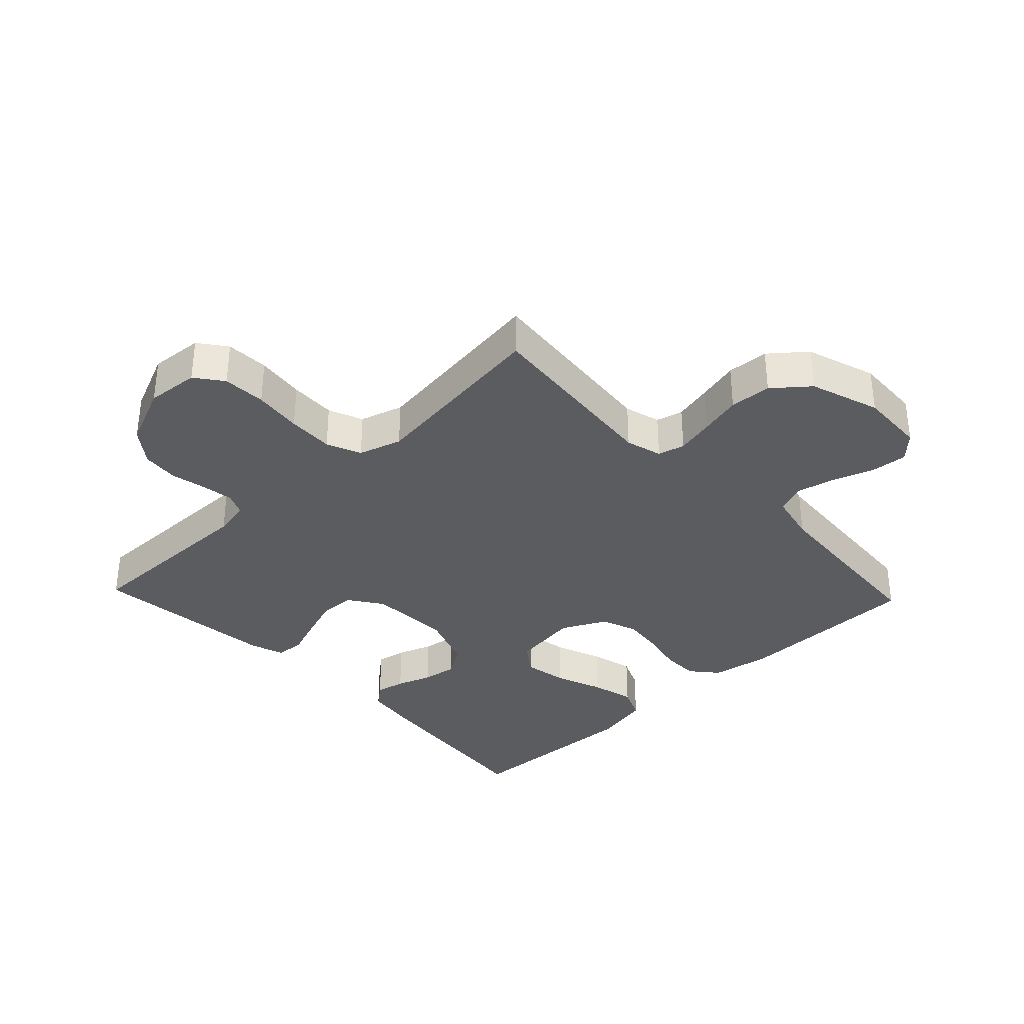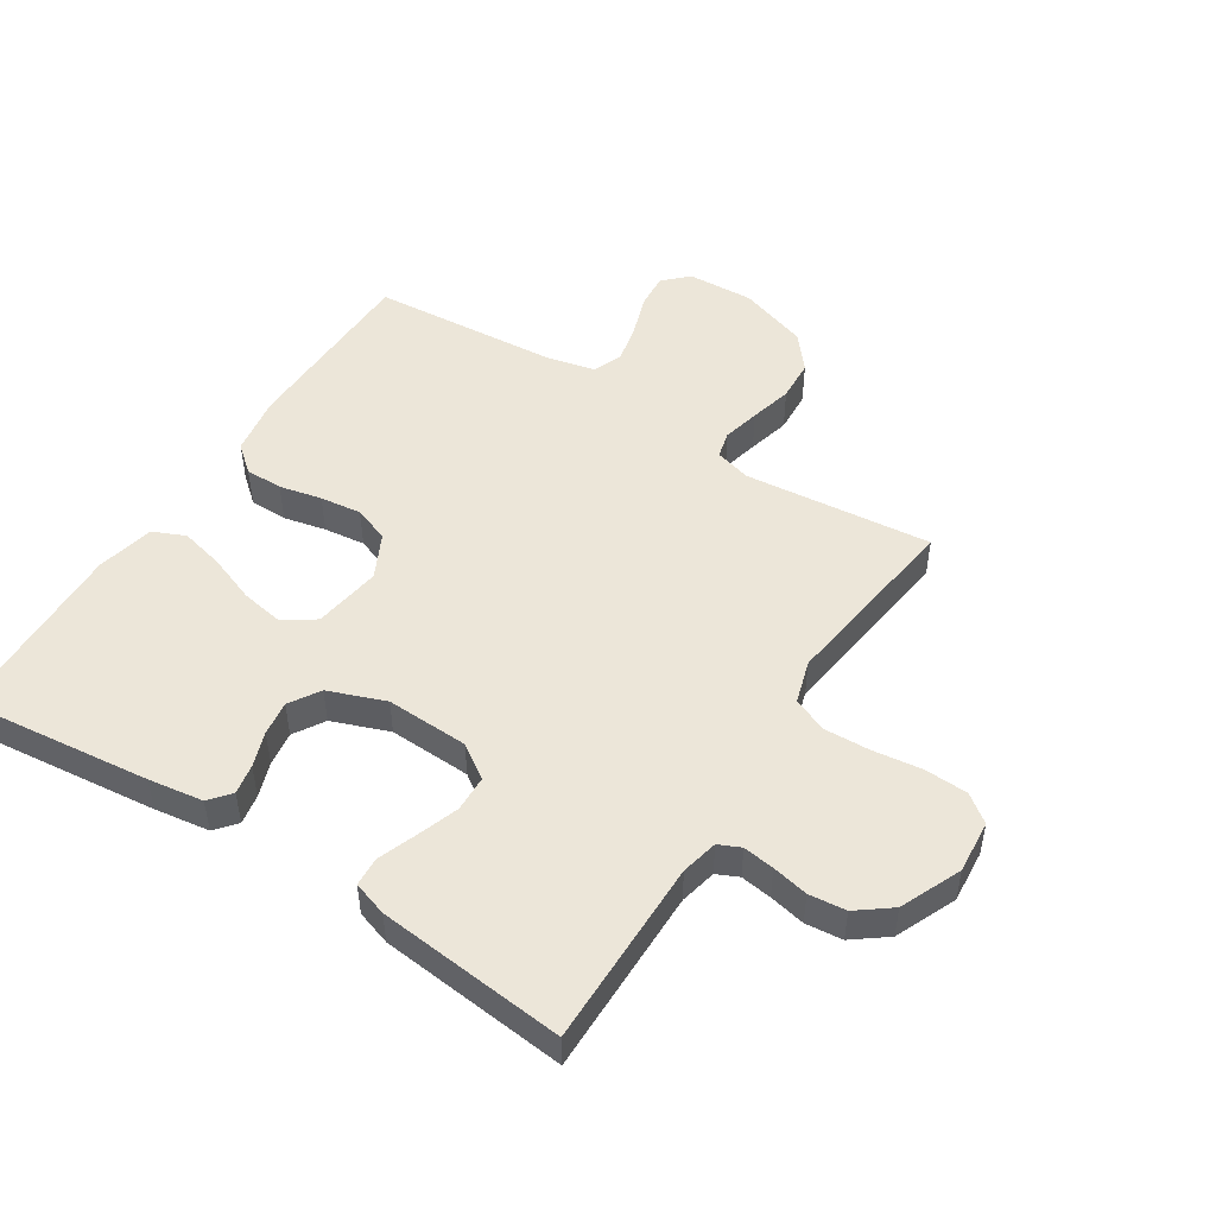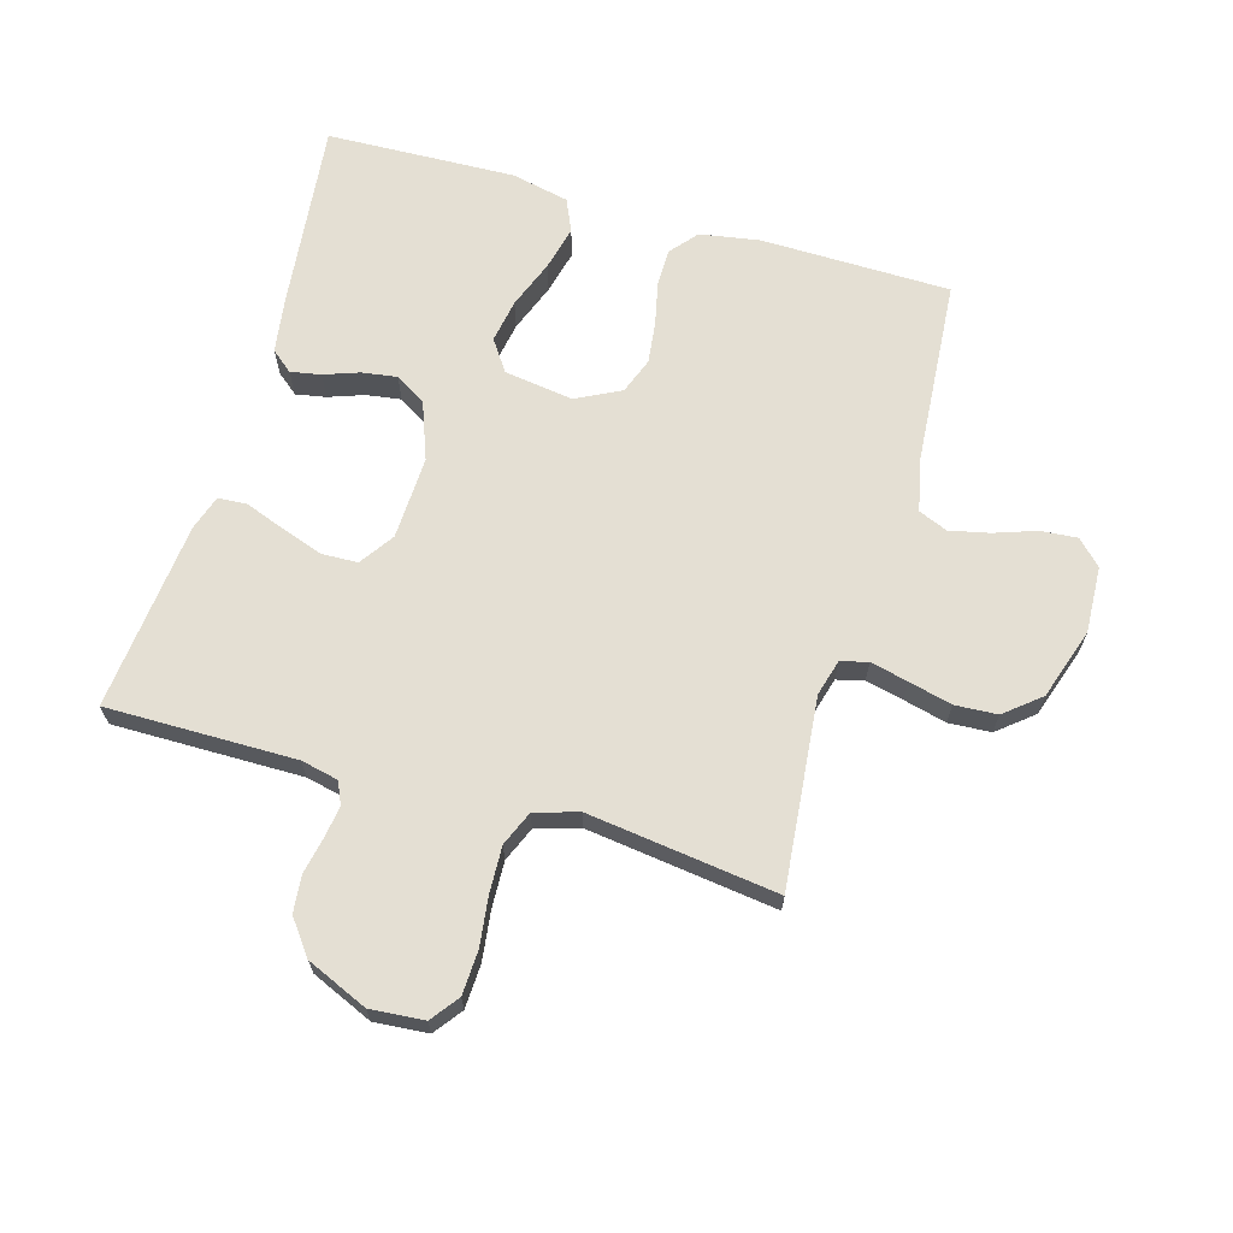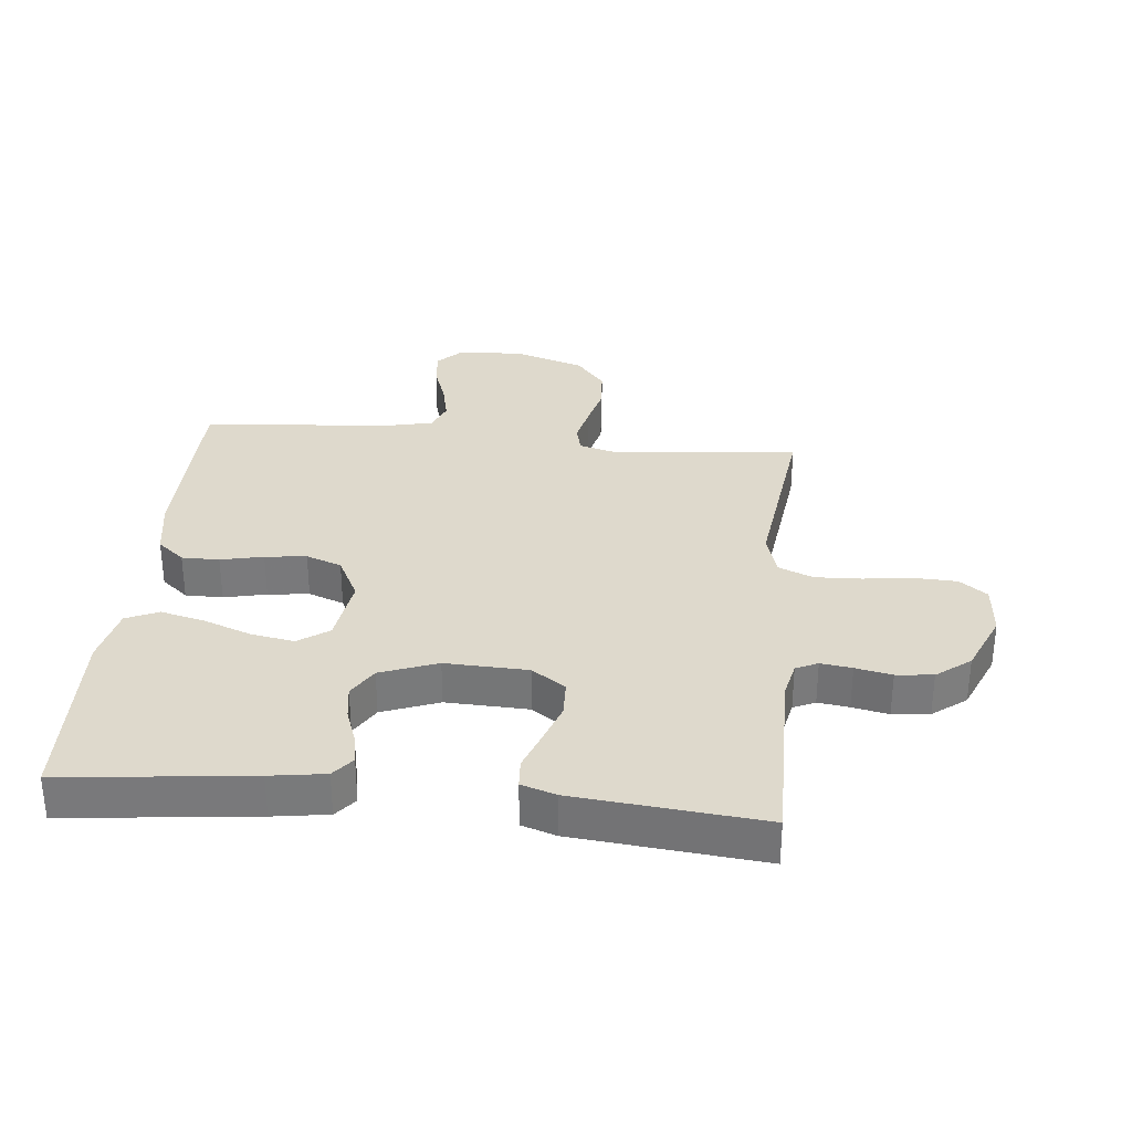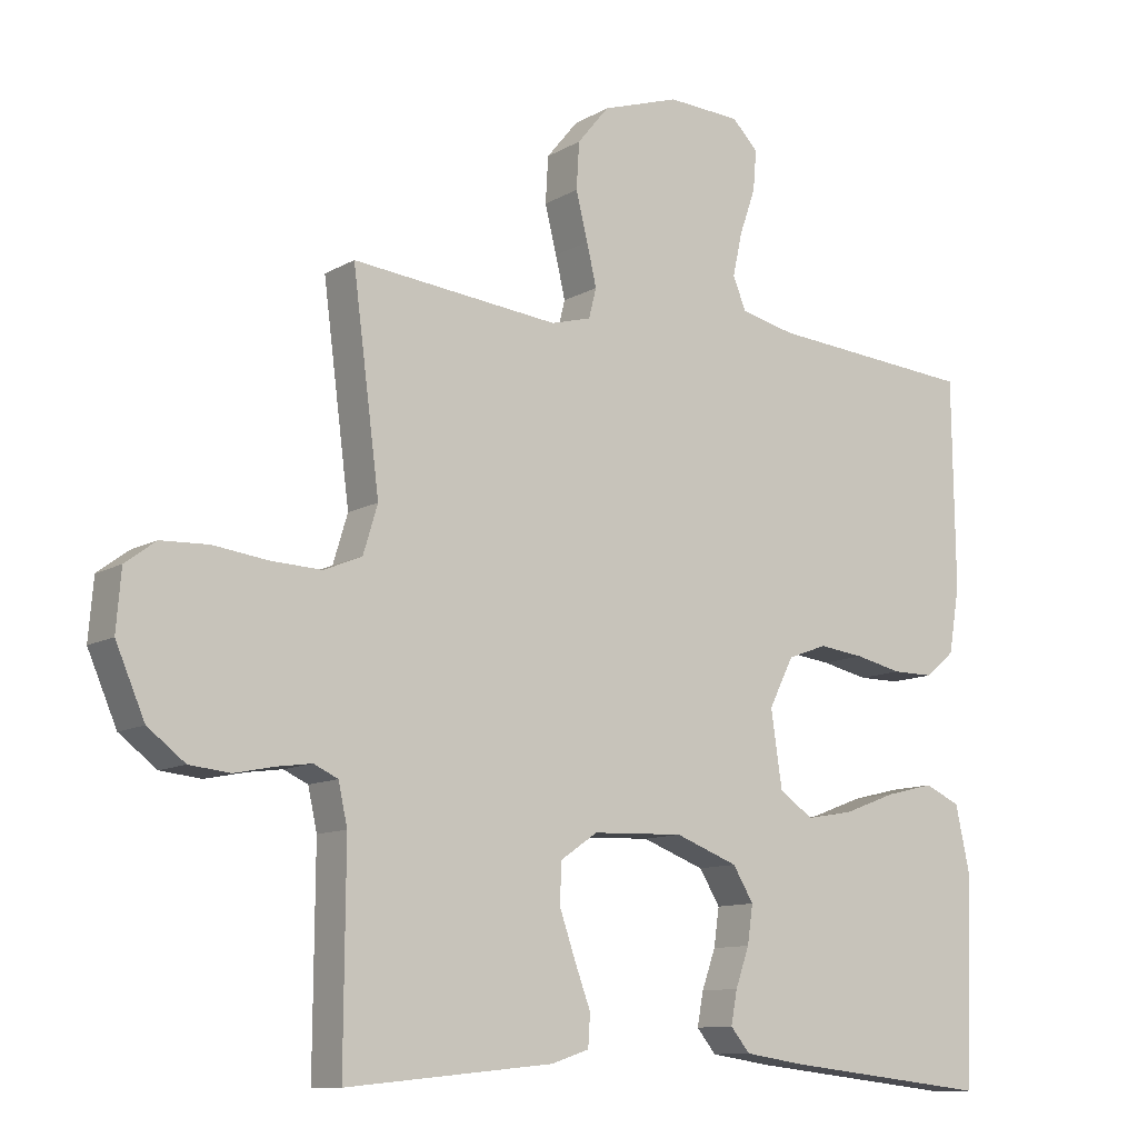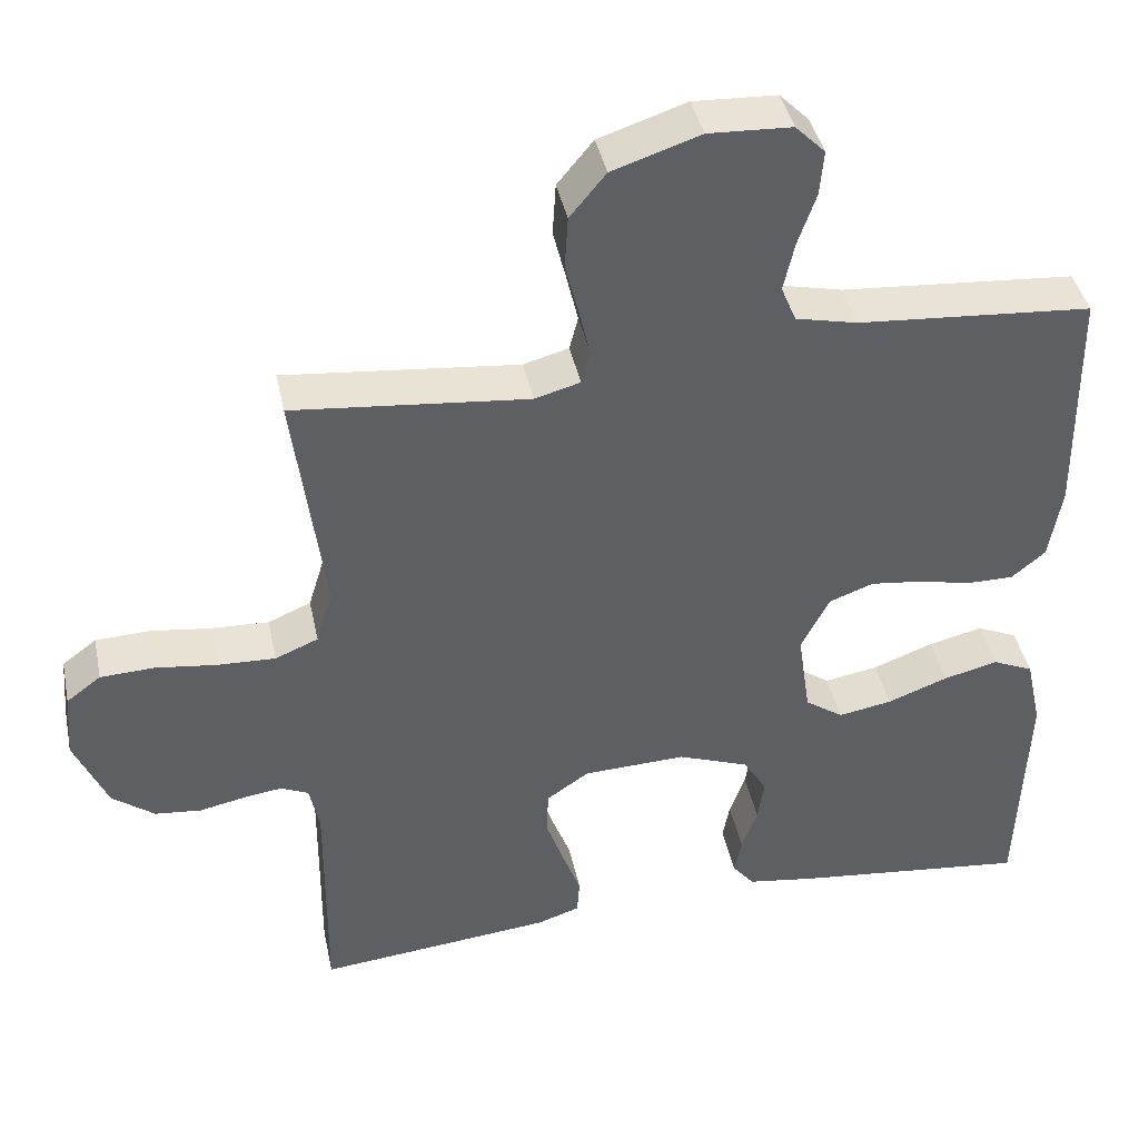
<metadata>
{"format":"obj","ext":"obj","renderer":"f3d","projection":"perspective","resolution":1024,"background":"white","views":[{"elev":-34.5,"azim":-46.5,"up":"+Y"},{"elev":49.4,"azim":-147.4,"up":"+Y"},{"elev":66.4,"azim":-73.8,"up":"+Y"},{"elev":32.2,"azim":-174.4,"up":"+Y"},{"elev":-10.9,"azim":-35.9,"up":"+Z"},{"elev":41.2,"azim":-11.8,"up":"+Z"}]}
</metadata>
<code>
v 0.5 0.07 0.5
v 0.504 0.07 0.2
v 0.488 0.07 0.105
v 0.445 0.07 0.069
v 0.385 0.07 0.069
v 0.317 0.07 0.084
v 0.251 0.07 0.092
v 0.194 0.07 0.071
v 0.158 0.07 0
v 0.174 0.07 -0.109
v 0.223 0.07 -0.143
v 0.292 0.07 -0.131
v 0.369 0.07 -0.102
v 0.439 0.07 -0.085
v 0.491 0.07 -0.108
v 0.511 0.07 -0.2
v 0.5 0.07 -0.5
v 0.2 0.07 -0.467
v 0.112 0.07 -0.454
v 0.084 0.07 -0.42
v 0.093 0.07 -0.372
v 0.113 0.07 -0.316
v 0.121 0.07 -0.261
v 0.091 0.07 -0.212
v 0 0.07 -0.178
v -0.132 0.07 -0.183
v -0.186 0.07 -0.22
v -0.188 0.07 -0.278
v -0.165 0.07 -0.344
v -0.142 0.07 -0.406
v -0.145 0.07 -0.452
v -0.2 0.07 -0.47
v -0.5 0.07 -0.5
v -0.498 0.07 -0.2
v -0.511 0.07 -0.141
v -0.546 0.07 -0.125
v -0.596 0.07 -0.132
v -0.654 0.07 -0.144
v -0.713 0.07 -0.138
v -0.767 0.07 -0.097
v -0.809 0.07 0
v -0.802 0.07 0.085
v -0.758 0.07 0.118
v -0.689 0.07 0.121
v -0.611 0.07 0.111
v -0.537 0.07 0.108
v -0.482 0.07 0.131
v -0.461 0.07 0.2
v -0.5 0.07 0.5
v -0.2 0.07 0.47
v -0.142 0.07 0.486
v -0.131 0.07 0.529
v -0.145 0.07 0.589
v -0.162 0.07 0.657
v -0.158 0.07 0.724
v -0.112 0.07 0.78
v 0 0.07 0.817
v 0.106 0.07 0.812
v 0.144 0.07 0.774
v 0.139 0.07 0.716
v 0.116 0.07 0.65
v 0.102 0.07 0.587
v 0.121 0.07 0.541
v 0.2 0.07 0.523
v 0.5 0 0.5
v 0.504 0 0.2
v 0.488 0 0.105
v 0.445 0 0.069
v 0.385 0 0.069
v 0.317 0 0.084
v 0.251 0 0.092
v 0.194 0 0.071
v 0.158 0 0
v 0.174 0 -0.109
v 0.223 0 -0.143
v 0.292 0 -0.131
v 0.369 0 -0.102
v 0.439 0 -0.085
v 0.491 0 -0.108
v 0.511 0 -0.2
v 0.5 0 -0.5
v 0.2 0 -0.467
v 0.112 0 -0.454
v 0.084 0 -0.42
v 0.093 0 -0.372
v 0.113 0 -0.316
v 0.121 0 -0.261
v 0.091 0 -0.212
v 0 0 -0.178
v -0.132 0 -0.183
v -0.186 0 -0.22
v -0.188 0 -0.278
v -0.165 0 -0.344
v -0.142 0 -0.406
v -0.145 0 -0.452
v -0.2 0 -0.47
v -0.5 0 -0.5
v -0.498 0 -0.2
v -0.511 0 -0.141
v -0.546 0 -0.125
v -0.596 0 -0.132
v -0.654 0 -0.144
v -0.713 0 -0.138
v -0.767 0 -0.097
v -0.809 0 0
v -0.802 0 0.085
v -0.758 0 0.118
v -0.689 0 0.121
v -0.611 0 0.111
v -0.537 0 0.108
v -0.482 0 0.131
v -0.461 0 0.2
v -0.5 0 0.5
v -0.2 0 0.47
v -0.142 0 0.486
v -0.131 0 0.529
v -0.145 0 0.589
v -0.162 0 0.657
v -0.158 0 0.724
v -0.112 0 0.78
v 0 0 0.817
v 0.106 0 0.812
v 0.144 0 0.774
v 0.139 0 0.716
v 0.116 0 0.65
v 0.102 0 0.587
v 0.121 0 0.541
v 0.2 0 0.523
f 59 60 61
f 58 59 61
f 57 58 61
f 56 57 61
f 55 56 61
f 54 55 61
f 53 54 61
f 52 53 61 62
f 51 52 62 63
f 48 49 50
f 51 63 64
f 50 51 64
f 48 50 64
f 47 48 64
f 43 44 45
f 42 43 45
f 41 42 45
f 40 41 45
f 39 40 45
f 38 39 45
f 37 38 45
f 36 37 45 46
f 35 36 46 47
f 32 33 34
f 31 32 34
f 30 31 34
f 29 30 34
f 34 35 47
f 29 34 47
f 28 29 47
f 20 21 22
f 19 20 22
f 18 19 22
f 17 18 22
f 16 17 22
f 15 16 22
f 14 15 22
f 13 14 22
f 12 13 22
f 11 12 22 23
f 10 11 23 24
f 4 5 6
f 3 4 6
f 2 3 6
f 1 2 6
f 64 1 6
f 64 6 7
f 47 64 7 8
f 27 28 47
f 26 27 47 8
f 25 26 8 9
f 9 10 24 25
f 125 124 123
f 125 123 122
f 125 122 121
f 125 121 120
f 125 120 119
f 125 119 118
f 125 118 117
f 126 125 117 116
f 127 126 116 115
f 114 113 112
f 128 127 115
f 128 115 114
f 128 114 112
f 128 112 111
f 109 108 107
f 109 107 106
f 109 106 105
f 109 105 104
f 109 104 103
f 109 103 102
f 109 102 101
f 110 109 101 100
f 111 110 100 99
f 98 97 96
f 98 96 95
f 98 95 94
f 98 94 93
f 111 99 98
f 111 98 93
f 111 93 92
f 86 85 84
f 86 84 83
f 86 83 82
f 86 82 81
f 86 81 80
f 86 80 79
f 86 79 78
f 86 78 77
f 86 77 76
f 87 86 76 75
f 88 87 75 74
f 70 69 68
f 70 68 67
f 70 67 66
f 70 66 65
f 70 65 128
f 71 70 128
f 72 71 128 111
f 111 92 91
f 72 111 91 90
f 73 72 90 89
f 89 88 74 73
f 1 65 66 2
f 2 66 67 3
f 3 67 68 4
f 4 68 69 5
f 5 69 70 6
f 6 70 71 7
f 7 71 72 8
f 8 72 73 9
f 9 73 74 10
f 10 74 75 11
f 11 75 76 12
f 12 76 77 13
f 13 77 78 14
f 14 78 79 15
f 15 79 80 16
f 16 80 81 17
f 17 81 82 18
f 18 82 83 19
f 19 83 84 20
f 20 84 85 21
f 21 85 86 22
f 22 86 87 23
f 23 87 88 24
f 24 88 89 25
f 25 89 90 26
f 26 90 91 27
f 27 91 92 28
f 28 92 93 29
f 29 93 94 30
f 30 94 95 31
f 31 95 96 32
f 32 96 97 33
f 33 97 98 34
f 34 98 99 35
f 35 99 100 36
f 36 100 101 37
f 37 101 102 38
f 38 102 103 39
f 39 103 104 40
f 40 104 105 41
f 41 105 106 42
f 42 106 107 43
f 43 107 108 44
f 44 108 109 45
f 45 109 110 46
f 46 110 111 47
f 47 111 112 48
f 48 112 113 49
f 49 113 114 50
f 50 114 115 51
f 51 115 116 52
f 52 116 117 53
f 53 117 118 54
f 54 118 119 55
f 55 119 120 56
f 56 120 121 57
f 57 121 122 58
f 58 122 123 59
f 59 123 124 60
f 60 124 125 61
f 61 125 126 62
f 62 126 127 63
f 63 127 128 64
f 64 128 65 1

</code>
